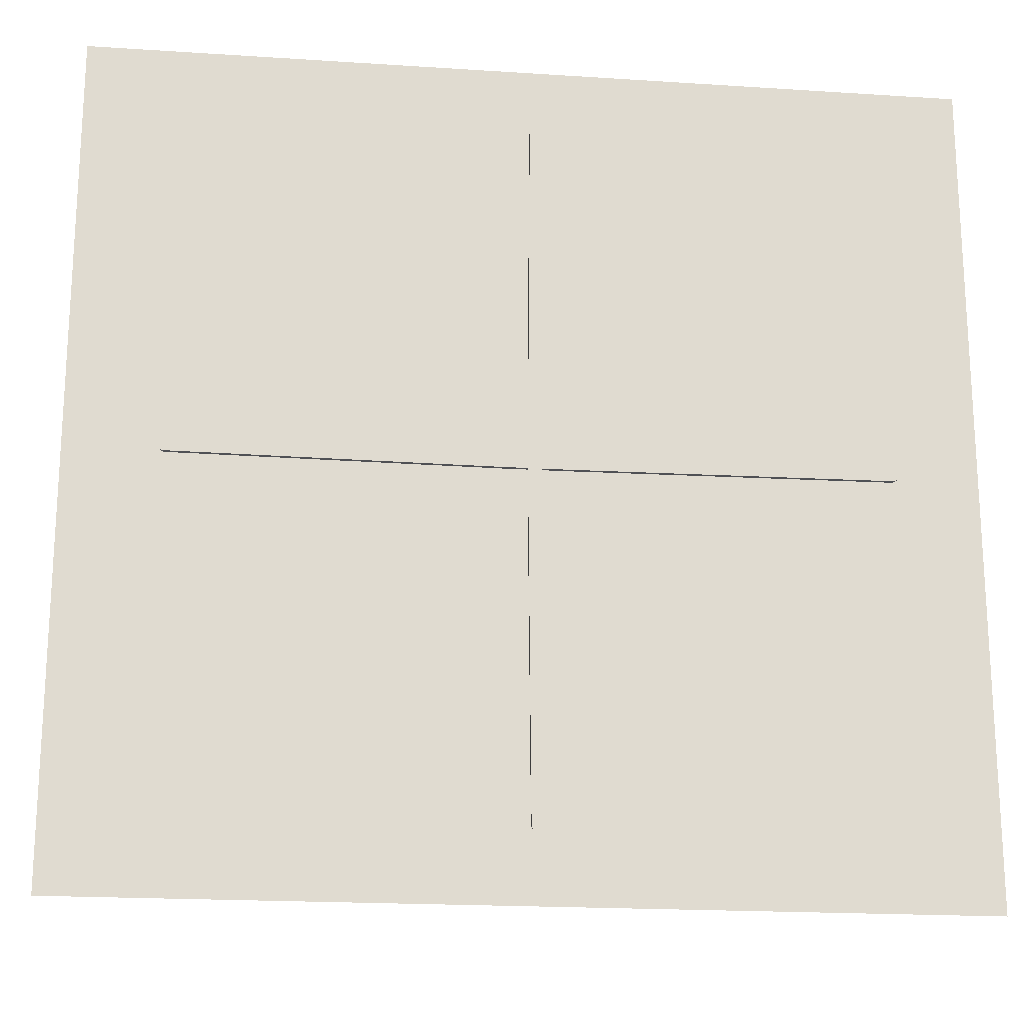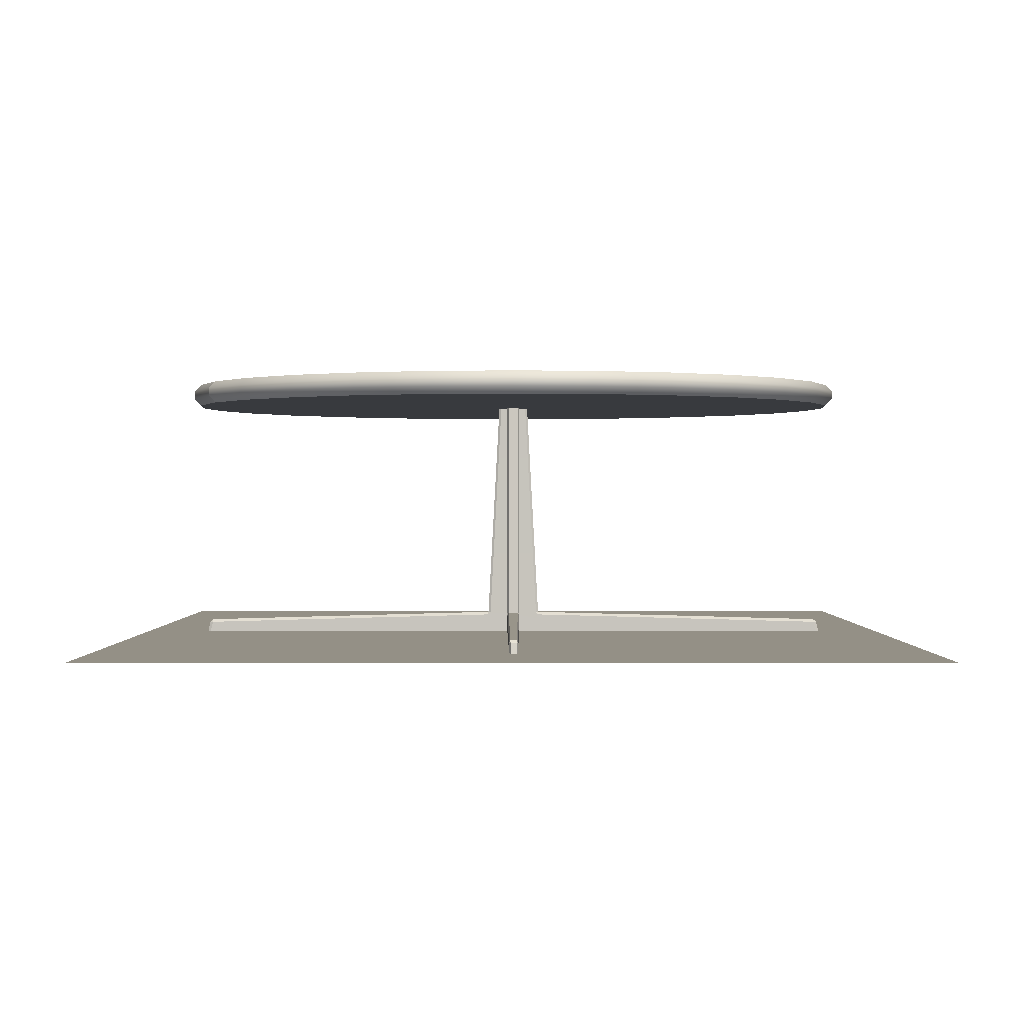
<metadata>
{"format":"obj","ext":"obj","renderer":"f3d","projection":"perspective","resolution":1024,"background":"white","views":[{"elev":-19.2,"azim":-7.0,"up":"+Z"},{"elev":0.5,"azim":-90.0,"up":"+Y"}]}
</metadata>
<code>
o s4studio_mesh_0
v -0.625 0.005859 -0.5938
v 0.6113 0.005859 0.5898
v 0.6113 0.005859 -0.5938
v -0.625 0.005859 0.5898
v 0.5312 0.007812 0.05078
v -0.5332 0.007813 -0.04492
v -0.5312 0.007812 0.05078
v 0.5293 0.007813 -0.04492
v 0.05078 0.007813 -0.5156
v -0.04688 0.007812 0.5137
v 0.04883 0.007812 0.5137
v -0.04688 0.007813 -0.5156
f 2 3 1
f 2 1 4
f 6 7 5
f 6 5 8
f 10 11 9
f 10 9 12
o s4studio_mesh_1
v 0.512 0.3788 -0.000183
v 0.4991 0.3788 -0.1142
v 0.4991 0.3904 -0.1142
v 0.512 0.3904 -0.000183
v 0.4612 0.3788 -0.2226
v 0.4612 0.3904 -0.2226
v 0.4001 0.3788 -0.3198
v 0.4001 0.3904 -0.3198
v 0.319 0.3788 -0.401
v 0.319 0.3904 -0.401
v 0.2218 0.3788 -0.462
v 0.2218 0.3904 -0.462
v 0.1134 0.3788 -0.4999
v 0.1134 0.3904 -0.4999
v -0.00061 0.3788 -0.5128
v -0.00061 0.3904 -0.5128
v -0.1147 0.3788 -0.4999
v -0.1147 0.3904 -0.4999
v -0.223 0.3788 -0.462
v -0.223 0.3904 -0.462
v -0.223 0.3788 -0.462
v -0.3202 0.3788 -0.401
v -0.3202 0.3904 -0.401
v -0.223 0.3904 -0.462
v -0.4013 0.3788 -0.3198
v -0.4013 0.3904 -0.3198
v -0.4624 0.3788 -0.2226
v -0.4624 0.3904 -0.2226
v -0.5004 0.3788 -0.1142
v -0.5004 0.3904 -0.1142
v -0.5132 0.3788 -0.000183
v -0.5132 0.3904 -0.000183
v -0.5004 0.3788 0.1139
v -0.5004 0.3904 0.1139
v -0.4624 0.3788 0.2222
v -0.4624 0.3904 0.2222
v -0.4013 0.3788 0.3194
v -0.4013 0.3904 0.3194
v -0.3202 0.3788 0.4006
v -0.3202 0.3904 0.4006
v -0.223 0.3788 0.4617
v -0.223 0.3904 0.4617
v -0.1147 0.3788 0.4996
v -0.1147 0.3904 0.4996
v -0.00061 0.3788 0.5124
v -0.00061 0.3904 0.5124
v 0.1134 0.3788 0.4996
v 0.1134 0.3904 0.4996
v 0.2218 0.3788 0.4617
v 0.2218 0.3904 0.4617
v 0.319 0.3788 0.4006
v 0.319 0.3904 0.4006
v 0.4001 0.3788 0.3194
v 0.4001 0.3904 0.3194
v 0.4612 0.3788 0.2222
v 0.4612 0.3904 0.2222
v 0.4991 0.3788 0.1139
v 0.4991 0.3904 0.1139
v 0.4519 0.3685 0.2177
v 0.392 0.3685 0.313
v 0.3125 0.3685 0.3925
v 0.5016 0.3685 -0.000183
v 0.2173 0.3685 0.4523
v 0.1111 0.3685 0.4895
v -0.1124 0.3685 0.4895
v -0.00061 0.3685 0.5021
v -0.2185 0.3685 0.4523
v -0.3138 0.3685 0.3925
v -0.4531 0.3685 0.2177
v -0.3933 0.3685 0.313
v -0.4903 0.3685 0.1116
v -0.5029 0.3685 -0.000183
v -0.4531 0.3685 -0.2181
v -0.4903 0.3685 -0.1119
v -0.3933 0.3685 -0.3133
v -0.3138 0.3685 -0.3929
v -0.1124 0.3685 -0.4899
v -0.2185 0.3685 -0.4527
v -0.00061 0.3685 -0.5025
v 0.1111 0.3685 -0.4899
v 0.3125 0.3685 -0.3929
v 0.2173 0.3685 -0.4527
v 0.392 0.3685 -0.3133
v 0.4519 0.3685 -0.2181
v 0.489 0.3685 -0.1119
v 0.489 0.3685 0.1116
v 0.489 0.4006 -0.1119
v 0.4519 0.4006 -0.2181
v 0.392 0.4006 -0.3133
v 0.489 0.4006 0.1116
v 0.3125 0.4006 -0.3929
v 0.2173 0.4006 -0.4527
v -0.00061 0.4006 -0.5025
v 0.1111 0.4006 -0.4899
v -0.1124 0.4006 -0.4899
v -0.2185 0.4006 -0.4527
v -0.3933 0.4006 -0.3133
v -0.3138 0.4006 -0.3929
v -0.4531 0.4006 -0.2181
v -0.4903 0.4006 -0.1119
v -0.4903 0.4006 0.1116
v -0.5029 0.4006 -0.000183
v -0.4531 0.4006 0.2177
v -0.3933 0.4006 0.313
v -0.2185 0.4006 0.4523
v -0.3138 0.4006 0.3925
v -0.1124 0.4006 0.4895
v -0.00061 0.4006 0.5021
v 0.2173 0.4006 0.4523
v 0.1111 0.4006 0.4895
v 0.3125 0.4006 0.3925
v 0.392 0.4006 0.313
v 0.4519 0.4006 0.2177
v 0.5016 0.4006 -0.000183
v 0.5016 0.3685 -0.000183
v 0.489 0.3685 -0.1119
v 0.489 0.4006 -0.1119
v 0.5016 0.4006 -0.000183
v 0.4519 0.3685 -0.2181
v 0.4519 0.4006 -0.2181
v 0.392 0.3685 -0.3133
v 0.392 0.4006 -0.3133
v 0.3125 0.3685 -0.3929
v 0.3125 0.4006 -0.3929
v 0.2173 0.3685 -0.4527
v 0.2173 0.4006 -0.4527
v 0.1111 0.3685 -0.4899
v 0.1111 0.4006 -0.4899
v -0.00061 0.3685 -0.5025
v -0.00061 0.4006 -0.5025
v -0.1124 0.3685 -0.4899
v -0.1124 0.4006 -0.4899
v -0.2185 0.3685 -0.4527
v -0.2185 0.4006 -0.4527
v -0.2185 0.3685 -0.4527
v -0.3138 0.3685 -0.3929
v -0.3138 0.4006 -0.3929
v -0.2185 0.4006 -0.4527
v -0.3933 0.3685 -0.3133
v -0.3933 0.4006 -0.3133
v -0.4531 0.3685 -0.2181
v -0.4531 0.4006 -0.2181
v -0.4903 0.3685 -0.1119
v -0.4903 0.4006 -0.1119
v -0.5029 0.3685 -0.000183
v -0.5029 0.4006 -0.000183
v -0.4903 0.3685 0.1116
v -0.4903 0.4006 0.1116
v -0.4531 0.3685 0.2177
v -0.4531 0.4006 0.2177
v -0.3933 0.3685 0.313
v -0.3933 0.4006 0.313
v -0.3138 0.3685 0.3925
v -0.3138 0.4006 0.3925
v -0.2185 0.3685 0.4523
v -0.2185 0.4006 0.4523
v -0.1124 0.3685 0.4895
v -0.1124 0.4006 0.4895
v -0.00061 0.3685 0.5021
v -0.00061 0.4006 0.5021
v 0.1111 0.3685 0.4895
v 0.1111 0.4006 0.4895
v 0.2173 0.3685 0.4523
v 0.2173 0.4006 0.4523
v 0.3125 0.3685 0.3925
v 0.3125 0.4006 0.3925
v 0.392 0.3685 0.313
v 0.392 0.4006 0.313
v 0.4519 0.3685 0.2177
v 0.4519 0.4006 0.2177
v 0.489 0.3685 0.1116
v 0.489 0.4006 0.1116
f 14 15 13
f 15 16 13
f 17 18 14
f 18 15 14
f 19 20 17
f 20 18 17
f 21 22 19
f 22 20 19
f 23 24 21
f 24 22 21
f 25 26 23
f 26 24 23
f 27 28 25
f 28 26 25
f 29 30 27
f 30 28 27
f 31 32 29
f 32 30 29
f 34 35 33
f 35 36 33
f 37 38 34
f 38 35 34
f 39 40 37
f 40 38 37
f 41 42 39
f 42 40 39
f 43 44 41
f 44 42 41
f 45 46 43
f 46 44 43
f 47 48 45
f 48 46 45
f 49 50 47
f 50 48 47
f 51 52 49
f 52 50 49
f 53 54 51
f 54 52 51
f 55 56 53
f 56 54 53
f 57 58 55
f 58 56 55
f 59 60 57
f 60 58 57
f 61 62 59
f 62 60 59
f 63 64 61
f 64 62 61
f 65 66 63
f 66 64 63
f 67 68 65
f 68 66 65
f 69 70 67
f 70 68 67
f 13 16 69
f 16 70 69
f 72 73 71
f 73 74 71
f 75 76 73
f 76 77 73
f 78 77 76
f 79 80 77
f 80 81 77
f 82 81 80
f 83 84 81
f 84 85 81
f 86 85 84
f 81 85 77
f 85 74 77
f 87 88 85
f 88 89 85
f 90 89 88
f 91 92 89
f 92 93 89
f 94 93 92
f 89 93 85
f 93 74 85
f 95 96 93
f 96 74 93
f 97 74 96
f 77 74 73
f 71 74 98
f 100 101 99
f 101 102 99
f 103 104 101
f 104 105 101
f 106 105 104
f 107 108 105
f 108 109 105
f 110 109 108
f 111 112 109
f 112 113 109
f 114 113 112
f 109 113 105
f 113 102 105
f 115 116 113
f 116 117 113
f 118 117 116
f 119 120 117
f 120 121 117
f 122 121 120
f 117 121 113
f 121 102 113
f 123 124 121
f 124 102 121
f 125 102 124
f 105 102 101
f 99 102 126
f 127 128 13
f 128 14 13
f 129 130 15
f 130 16 15
f 128 131 14
f 131 17 14
f 132 129 18
f 129 15 18
f 131 133 17
f 133 19 17
f 134 132 20
f 132 18 20
f 133 135 19
f 135 21 19
f 136 134 22
f 134 20 22
f 135 137 21
f 137 23 21
f 138 136 24
f 136 22 24
f 137 139 23
f 139 25 23
f 140 138 26
f 138 24 26
f 139 141 25
f 141 27 25
f 142 140 28
f 140 26 28
f 141 143 27
f 143 29 27
f 144 142 30
f 142 28 30
f 143 145 29
f 145 31 29
f 146 144 32
f 144 30 32
f 147 148 33
f 148 34 33
f 149 150 35
f 150 36 35
f 148 151 34
f 151 37 34
f 152 149 38
f 149 35 38
f 151 153 37
f 153 39 37
f 154 152 40
f 152 38 40
f 153 155 39
f 155 41 39
f 156 154 42
f 154 40 42
f 155 157 41
f 157 43 41
f 158 156 44
f 156 42 44
f 157 159 43
f 159 45 43
f 160 158 46
f 158 44 46
f 159 161 45
f 161 47 45
f 162 160 48
f 160 46 48
f 161 163 47
f 163 49 47
f 164 162 50
f 162 48 50
f 163 165 49
f 165 51 49
f 166 164 52
f 164 50 52
f 165 167 51
f 167 53 51
f 168 166 54
f 166 52 54
f 167 169 53
f 169 55 53
f 170 168 56
f 168 54 56
f 169 171 55
f 171 57 55
f 172 170 58
f 170 56 58
f 171 173 57
f 173 59 57
f 174 172 60
f 172 58 60
f 173 175 59
f 175 61 59
f 176 174 62
f 174 60 62
f 175 177 61
f 177 63 61
f 178 176 64
f 176 62 64
f 177 179 63
f 179 65 63
f 180 178 66
f 178 64 66
f 179 181 65
f 181 67 65
f 182 180 68
f 180 66 68
f 181 183 67
f 183 69 67
f 184 182 70
f 182 68 70
f 183 127 69
f 127 13 69
f 130 184 16
f 184 70 16
o s4studio_mesh_2
v -0.03714 0.03845 -0.009247
v 0.03635 0.03845 -0.009247
v 0.0398 0.03433 -0.009247
v -0.04062 -0.000153 -0.009247
v 0.0398 -0.000153 -0.009247
v -0.04062 0.03433 -0.009247
v 0.0398 -0.000153 0.009552
v 0.0398 0.03433 0.009552
v 0.03635 0.03845 0.009552
v -0.04062 0.03433 0.009552
v -0.03714 0.03845 0.009552
v -0.04062 -0.000153 0.009552
v 0.0398 -0.000153 -0.009247
v 0.0398 -0.000153 0.009552
v -0.04062 -0.000153 0.009552
v -0.04062 -0.000153 -0.009247
v 0.4961 -0.000153 -0.004028
v 0.491 0.0221 -0.004028
v 0.491 0.0221 0.004303
v 0.4961 -0.000153 0.004303
v 0.022 0.3677 -0.009247
v -0.0228 0.3677 -0.009247
v -0.02658 0.3677 -0.007385
v 0.02579 0.3677 0.00766
v -0.02658 0.3677 0.00766
v -0.0228 0.3677 0.009552
v 0.022 0.3677 0.009552
v 0.02579 0.3677 -0.007385
v -0.4918 0.0221 -0.004028
v -0.4969 -0.000153 -0.004028
v -0.4969 -0.000153 0.004303
v -0.4918 0.0221 0.004303
v 0.4868 0.02213 -0.005951
v 0.492 -0.000153 -0.005951
v -0.4928 -0.000153 -0.005951
v -0.4876 0.02213 -0.005951
v 0.492 -0.000153 0.006226
v 0.4868 0.02213 0.006226
v -0.4876 0.02213 0.006226
v -0.4928 -0.000153 0.006226
v 0.492 -0.000153 -0.005951
v 0.4961 -0.000153 -0.004028
v 0.4961 -0.000153 0.004303
v 0.492 -0.000153 0.006226
v -0.4928 -0.000153 0.006226
v -0.4969 -0.000153 0.004303
v -0.4969 -0.000153 -0.004028
v -0.4928 -0.000153 -0.005951
v -0.487 0.02628 -0.004059
v -0.487 0.02628 0.004334
v -0.04062 0.03845 0.00766
v -0.04062 0.03845 -0.007385
v 0.4862 0.02628 0.004334
v 0.4862 0.02628 -0.004059
v 0.0398 0.03845 -0.007385
v 0.0398 0.03845 0.00766
v -0.0228 0.3677 -0.009247
v 0.022 0.3677 -0.009247
v -0.04062 0.03845 -0.007385
v -0.04062 0.03845 0.00766
v -0.02658 0.3677 0.00766
v -0.02658 0.3677 -0.007385
v 0.022 0.3677 0.009552
v -0.0228 0.3677 0.009552
v 0.0398 0.03845 0.00766
v 0.0398 0.03845 -0.007385
v 0.02579 0.3677 -0.007385
v 0.02579 0.3677 0.00766
v -0.4918 0.0221 -0.004028
v -0.487 0.02628 -0.004059
v -0.4876 0.02213 -0.005951
v 0.4868 0.02213 -0.005951
v 0.4862 0.02628 -0.004059
v 0.491 0.0221 -0.004028
v -0.4918 0.0221 0.004303
v -0.4876 0.02213 0.006226
v -0.487 0.02628 0.004334
v 0.4862 0.02628 0.004334
v 0.4868 0.02213 0.006226
v 0.491 0.0221 0.004303
v -0.04062 0.03845 -0.007385
v -0.03714 0.03845 -0.009247
v -0.04062 0.03433 -0.009247
v 0.0398 0.03433 -0.009247
v 0.03635 0.03845 -0.009247
v 0.0398 0.03845 -0.007385
v 0.0398 0.03845 0.00766
v 0.03635 0.03845 0.009552
v 0.0398 0.03433 0.009552
v -0.04062 0.03433 0.009552
v -0.03714 0.03845 0.009552
v -0.04062 0.03845 0.00766
v -0.4928 -0.000153 -0.005951
v -0.4969 -0.000153 -0.004028
v -0.4918 0.0221 -0.004028
v -0.4876 0.02213 -0.005951
v -0.4876 0.02213 -0.005951
v -0.487 0.02628 -0.004059
v -0.04062 0.03845 -0.007385
v -0.04062 0.03433 -0.009247
v 0.4868 0.02213 -0.005951
v 0.491 0.0221 -0.004028
v 0.4961 -0.000153 -0.004028
v 0.492 -0.000153 -0.005951
v 0.492 -0.000153 0.006226
v 0.4961 -0.000153 0.004303
v 0.491 0.0221 0.004303
v 0.4868 0.02213 0.006226
v 0.4868 0.02213 0.006226
v 0.4862 0.02628 0.004334
v 0.0398 0.03845 0.00766
v 0.0398 0.03433 0.009552
v -0.4876 0.02213 0.006226
v -0.4918 0.0221 0.004303
v -0.4969 -0.000153 0.004303
v -0.4928 -0.000153 0.006226
v 0.491 0.0221 -0.004028
v 0.4862 0.02628 -0.004059
v 0.4862 0.02628 0.004334
v 0.491 0.0221 0.004303
v -0.487 0.02628 -0.004059
v -0.4918 0.0221 -0.004028
v -0.4918 0.0221 0.004303
v -0.487 0.02628 0.004334
v 0.0398 0.03433 -0.009247
v 0.0398 0.03845 -0.007385
v 0.4862 0.02628 -0.004059
v 0.4868 0.02213 -0.005951
v -0.04062 0.03433 0.009552
v -0.04062 0.03845 0.00766
v -0.487 0.02628 0.004334
v -0.4876 0.02213 0.006226
v 0.0398 0.03845 -0.007385
v 0.03635 0.03845 -0.009247
v 0.022 0.3677 -0.009247
v 0.02579 0.3677 -0.007385
v -0.03714 0.03845 -0.009247
v -0.04062 0.03845 -0.007385
v -0.02658 0.3677 -0.007385
v -0.0228 0.3677 -0.009247
v -0.04062 0.03845 0.00766
v -0.03714 0.03845 0.009552
v -0.0228 0.3677 0.009552
v -0.02658 0.3677 0.00766
v 0.03635 0.03845 0.009552
v 0.0398 0.03845 0.00766
v 0.02579 0.3677 0.00766
v 0.022 0.3677 0.009552
v 0.009125 0.03845 -0.03665
v 0.009125 0.03845 0.03684
v 0.009125 0.03433 0.04028
v 0.009125 -0.000153 -0.04013
v 0.009125 -0.000153 0.04028
v 0.009125 0.03433 -0.04013
v -0.009705 -0.000153 0.04028
v -0.009705 0.03433 0.04028
v -0.009705 0.03845 0.03684
v -0.009705 0.03433 -0.04013
v -0.009705 0.03845 -0.03665
v -0.009705 -0.000153 -0.04013
v 0.009125 -0.000153 0.04028
v -0.009705 -0.000153 0.04028
v -0.009705 -0.000153 -0.04013
v 0.009125 -0.000153 -0.04013
v 0.003845 -0.000153 0.4966
v 0.003845 0.0221 0.4915
v -0.004456 0.0221 0.4915
v -0.004456 -0.000153 0.4966
v 0.01074 0.3677 0.01923
v 0.01074 0.3677 -0.01904
v 0.008515 0.3677 -0.02225
v -0.009125 0.3677 0.02243
v -0.009125 0.3677 -0.02225
v -0.01132 0.3677 -0.01904
v -0.01132 0.3677 0.01923
v 0.008515 0.3677 0.02243
v 0.003845 0.0221 -0.4913
v 0.003845 -0.000153 -0.4964
v -0.004456 -0.000153 -0.4964
v -0.004456 0.0221 -0.4913
v 0.005768 0.02213 0.4873
v 0.005768 -0.000153 0.4925
v 0.005768 -0.000153 -0.4923
v 0.005768 0.02213 -0.4871
v -0.006378 -0.000153 0.4925
v -0.006378 0.02213 0.4873
v -0.006378 0.02213 -0.4871
v -0.006378 -0.000153 -0.4923
v 0.005768 -0.000153 0.4925
v 0.003845 -0.000153 0.4966
v -0.004456 -0.000153 0.4966
v -0.006378 -0.000153 0.4925
v -0.006378 -0.000153 -0.4923
v -0.004456 -0.000153 -0.4964
v 0.003845 -0.000153 -0.4964
v 0.005768 -0.000153 -0.4923
v 0.003876 0.02628 -0.4865
v -0.004486 0.02628 -0.4865
v -0.007843 0.03845 -0.04013
v 0.007233 0.03845 -0.04013
v -0.004486 0.02628 0.4866
v 0.003876 0.02628 0.4866
v 0.007233 0.03845 0.04028
v -0.007843 0.03845 0.04028
v 0.01074 0.3677 -0.01904
v 0.01074 0.3677 0.01923
v 0.007233 0.03845 -0.04013
v -0.007843 0.03845 -0.04013
v -0.009125 0.3677 -0.02225
v 0.008515 0.3677 -0.02225
v -0.01132 0.3677 0.01923
v -0.01132 0.3677 -0.01904
v -0.007843 0.03845 0.04028
v 0.007233 0.03845 0.04028
v 0.008515 0.3677 0.02243
v -0.009125 0.3677 0.02243
v 0.003845 0.0221 -0.4913
v 0.003876 0.02628 -0.4865
v 0.005768 0.02213 -0.4871
v 0.005768 0.02213 0.4873
v 0.003876 0.02628 0.4866
v 0.003845 0.0221 0.4915
v -0.004456 0.0221 -0.4913
v -0.006378 0.02213 -0.4871
v -0.004486 0.02628 -0.4865
v -0.004486 0.02628 0.4866
v -0.006378 0.02213 0.4873
v -0.004456 0.0221 0.4915
v 0.007233 0.03845 -0.04013
v 0.009125 0.03845 -0.03665
v 0.009125 0.03433 -0.04013
v 0.009125 0.03433 0.04028
v 0.009125 0.03845 0.03684
v 0.007233 0.03845 0.04028
v -0.007843 0.03845 0.04028
v -0.009705 0.03845 0.03684
v -0.009705 0.03433 0.04028
v -0.009705 0.03433 -0.04013
v -0.009705 0.03845 -0.03665
v -0.007843 0.03845 -0.04013
v 0.005768 -0.000153 -0.4923
v 0.003845 -0.000153 -0.4964
v 0.003845 0.0221 -0.4913
v 0.005768 0.02213 -0.4871
v 0.005768 0.02213 -0.4871
v 0.003876 0.02628 -0.4865
v 0.007233 0.03845 -0.04013
v 0.009125 0.03433 -0.04013
v 0.005768 0.02213 0.4873
v 0.003845 0.0221 0.4915
v 0.003845 -0.000153 0.4966
v 0.005768 -0.000153 0.4925
v -0.006378 -0.000153 0.4925
v -0.004456 -0.000153 0.4966
v -0.004456 0.0221 0.4915
v -0.006378 0.02213 0.4873
v -0.006378 0.02213 0.4873
v -0.004486 0.02628 0.4866
v -0.007843 0.03845 0.04028
v -0.009705 0.03433 0.04028
v -0.006378 0.02213 -0.4871
v -0.004456 0.0221 -0.4913
v -0.004456 -0.000153 -0.4964
v -0.006378 -0.000153 -0.4923
v 0.003845 0.0221 0.4915
v 0.003876 0.02628 0.4866
v -0.004486 0.02628 0.4866
v -0.004456 0.0221 0.4915
v 0.003876 0.02628 -0.4865
v 0.003845 0.0221 -0.4913
v -0.004456 0.0221 -0.4913
v -0.004486 0.02628 -0.4865
v 0.009125 0.03433 0.04028
v 0.007233 0.03845 0.04028
v 0.003876 0.02628 0.4866
v 0.005768 0.02213 0.4873
v -0.009705 0.03433 -0.04013
v -0.007843 0.03845 -0.04013
v -0.004486 0.02628 -0.4865
v -0.006378 0.02213 -0.4871
v 0.007233 0.03845 0.04028
v 0.009125 0.03845 0.03684
v 0.01074 0.3677 0.01923
v 0.008515 0.3677 0.02243
v 0.009125 0.03845 -0.03665
v 0.007233 0.03845 -0.04013
v 0.008515 0.3677 -0.02225
v 0.01074 0.3677 -0.01904
v -0.007843 0.03845 -0.04013
v -0.009705 0.03845 -0.03665
v -0.01132 0.3677 -0.01904
v -0.009125 0.3677 -0.02225
v -0.009705 0.03845 0.03684
v -0.007843 0.03845 0.04028
v -0.009125 0.3677 0.02243
v -0.01132 0.3677 0.01923
f 186 187 185
f 187 188 185
f 189 188 187
f 185 188 190
f 192 193 191
f 193 194 191
f 195 194 193
f 191 194 196
f 198 199 197
f 199 200 197
f 202 203 201
f 203 204 201
f 206 207 205
f 207 208 205
f 209 210 207
f 210 208 207
f 211 208 210
f 205 208 212
f 214 215 213
f 215 216 213
f 218 189 217
f 189 187 217
f 220 190 219
f 190 188 219
f 222 192 221
f 192 191 221
f 224 196 223
f 196 194 223
f 225 226 197
f 226 198 197
f 227 228 226
f 228 198 226
f 229 230 199
f 230 200 199
f 231 232 230
f 232 200 230
f 234 235 233
f 235 236 233
f 238 239 237
f 239 240 237
f 185 241 186
f 241 242 186
f 244 245 243
f 245 246 243
f 193 247 195
f 247 248 195
f 250 251 249
f 251 252 249
f 254 255 253
f 257 258 256
f 260 261 259
f 263 264 262
f 266 267 265
f 269 270 268
f 272 273 271
f 275 276 274
f 278 279 277
f 279 280 277
f 282 283 281
f 283 284 281
f 286 287 285
f 287 288 285
f 290 291 289
f 291 292 289
f 294 295 293
f 295 296 293
f 298 299 297
f 299 300 297
f 302 303 301
f 303 304 301
f 306 307 305
f 307 308 305
f 310 311 309
f 311 312 309
f 314 315 313
f 315 316 313
f 318 319 317
f 319 320 317
f 322 323 321
f 323 324 321
f 326 327 325
f 327 328 325
f 330 331 329
f 331 332 329
f 334 335 333
f 335 336 333
f 337 336 335
f 333 336 338
f 340 341 339
f 341 342 339
f 343 342 341
f 339 342 344
f 346 347 345
f 347 348 345
f 350 351 349
f 351 352 349
f 354 355 353
f 355 356 353
f 357 358 355
f 358 356 355
f 359 356 358
f 353 356 360
f 362 363 361
f 363 364 361
f 366 337 365
f 337 335 365
f 368 338 367
f 338 336 367
f 370 340 369
f 340 339 369
f 372 344 371
f 344 342 371
f 373 374 345
f 374 346 345
f 375 376 374
f 376 346 374
f 377 378 347
f 378 348 347
f 379 380 378
f 380 348 378
f 382 383 381
f 383 384 381
f 386 387 385
f 387 388 385
f 333 389 334
f 389 390 334
f 392 393 391
f 393 394 391
f 341 395 343
f 395 396 343
f 398 399 397
f 399 400 397
f 402 403 401
f 405 406 404
f 408 409 407
f 411 412 410
f 414 415 413
f 417 418 416
f 420 421 419
f 423 424 422
f 426 427 425
f 427 428 425
f 430 431 429
f 431 432 429
f 434 435 433
f 435 436 433
f 438 439 437
f 439 440 437
f 442 443 441
f 443 444 441
f 446 447 445
f 447 448 445
f 450 451 449
f 451 452 449
f 454 455 453
f 455 456 453
f 458 459 457
f 459 460 457
f 462 463 461
f 463 464 461
f 466 467 465
f 467 468 465
f 470 471 469
f 471 472 469
f 474 475 473
f 475 476 473
f 478 479 477
f 479 480 477

</code>
